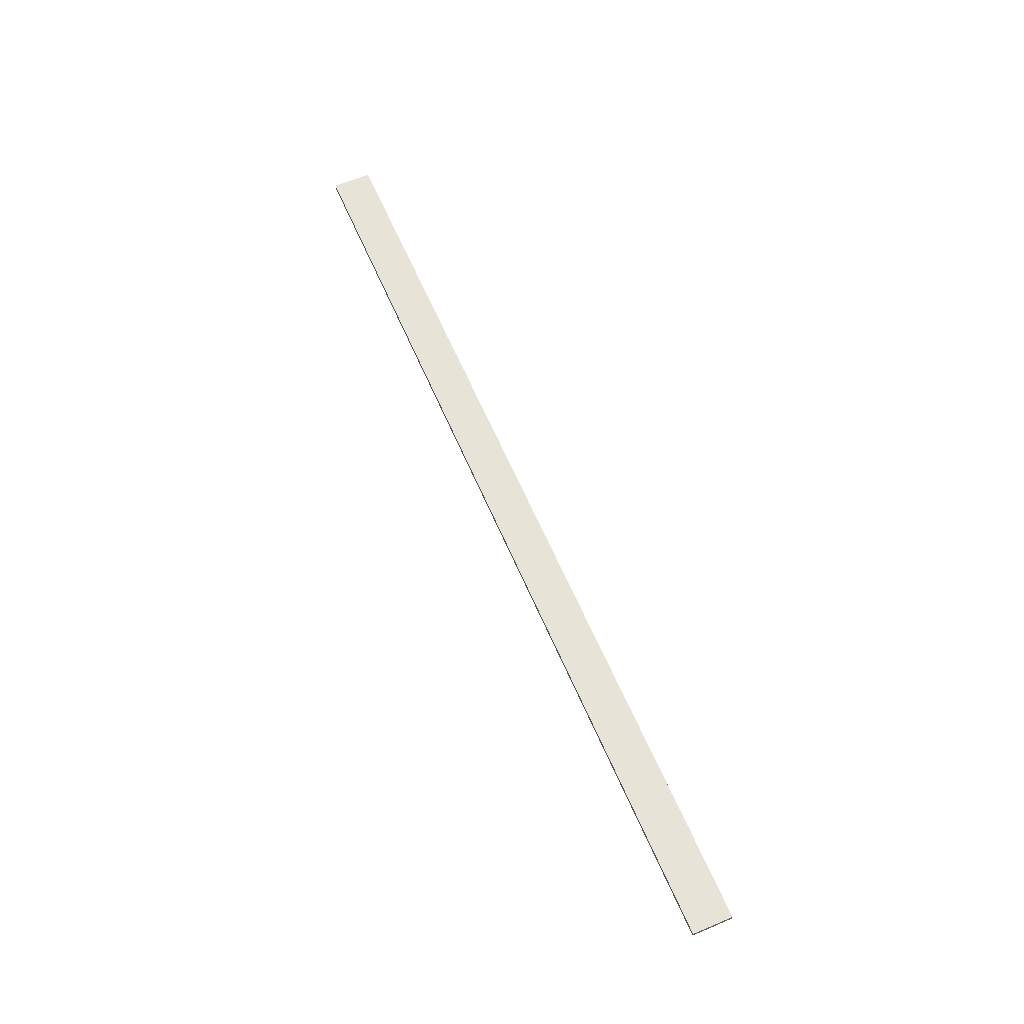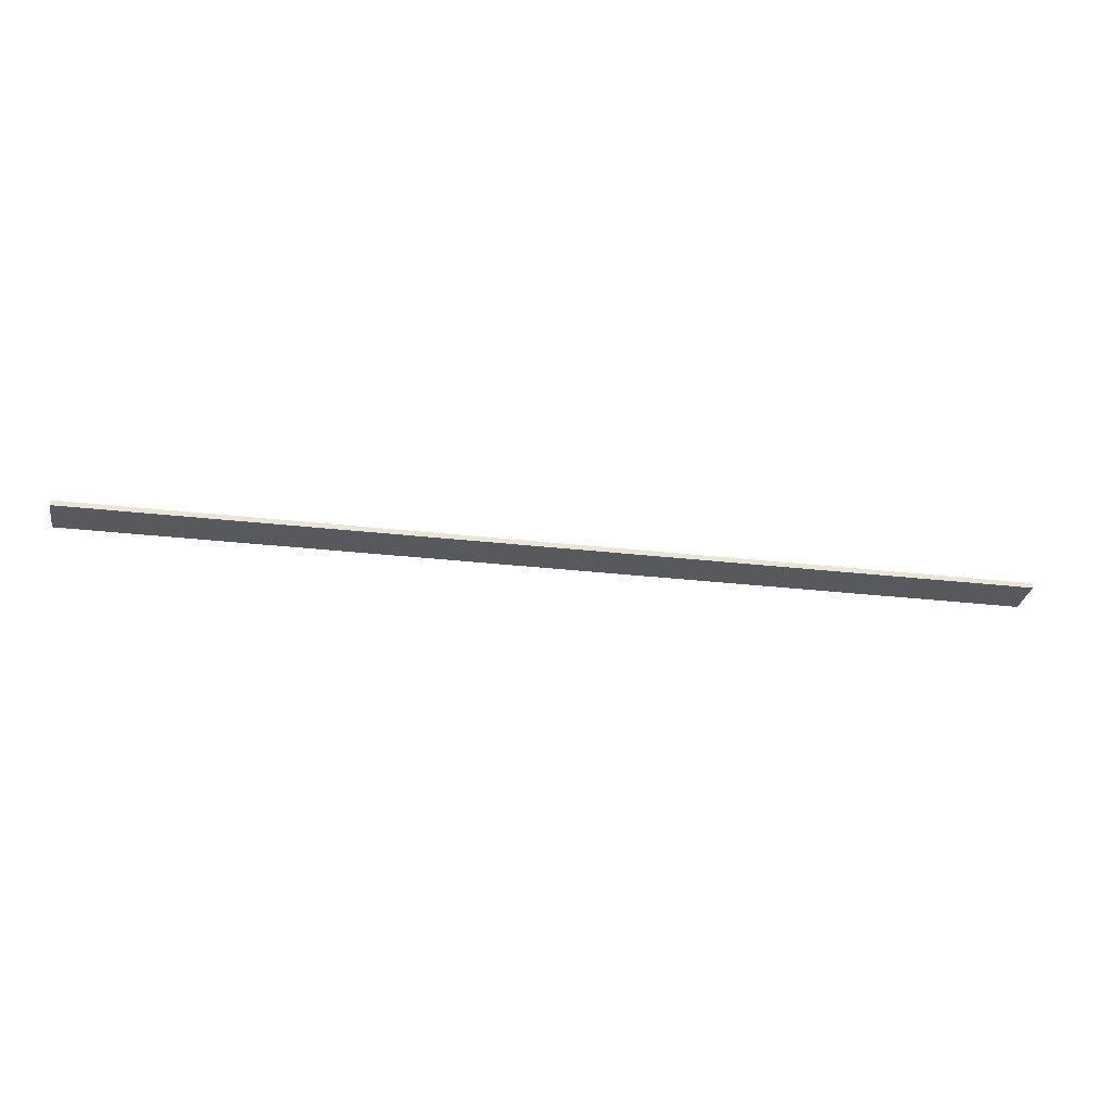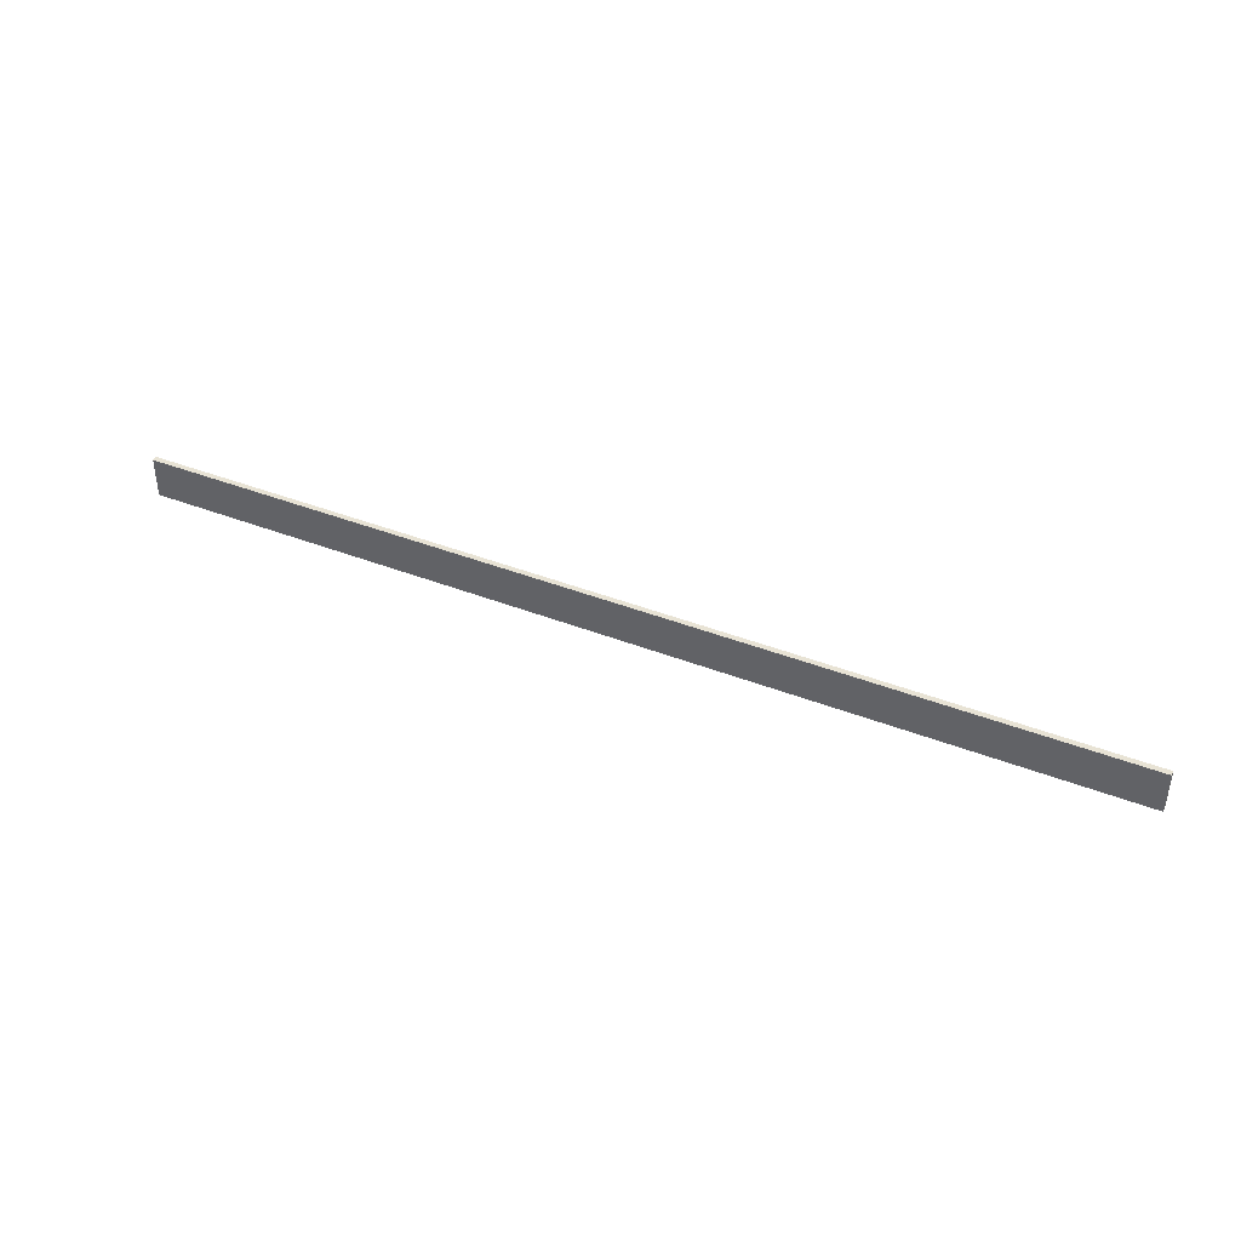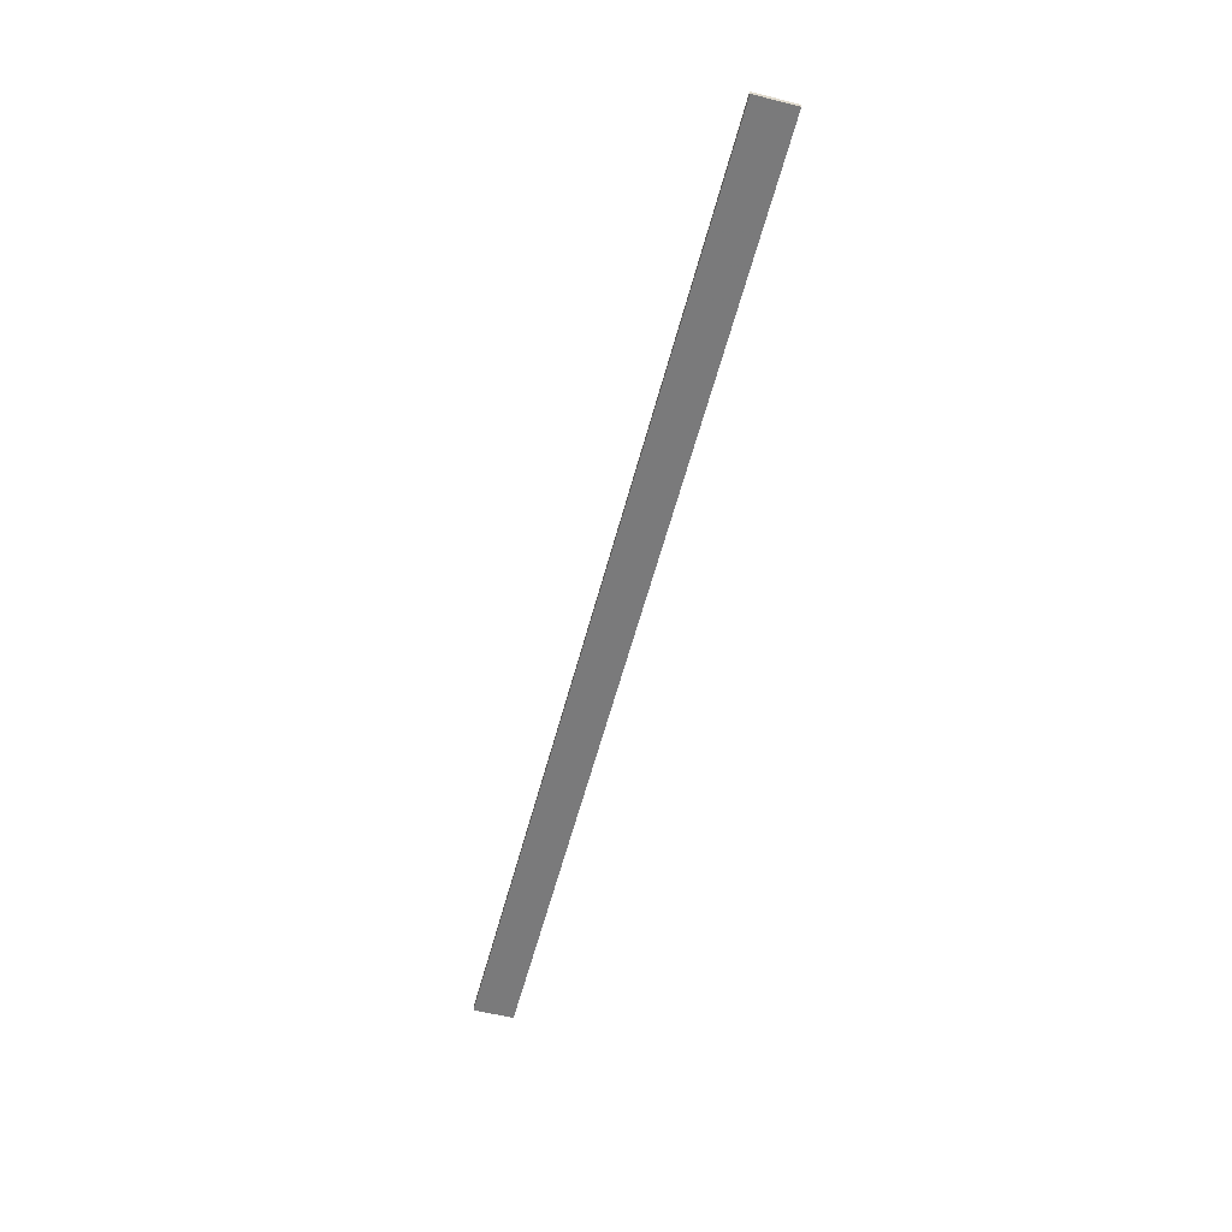
<metadata>
{"format":"obj","ext":"obj","renderer":"f3d","projection":"perspective","resolution":1024,"background":"white","views":[{"elev":61.7,"azim":-113.1,"up":"+Z"},{"elev":-29.6,"azim":-9.6,"up":"+Z"},{"elev":40.9,"azim":-154.5,"up":"+Y"},{"elev":-58.1,"azim":75.3,"up":"+Z"}]}
</metadata>
<code>
o 12205
v 2235 1869 8.895
v 2236 1869 8.895
v 2236 1869 8.895
v 2235 1869 8.9
v 2236 1869 8.9
v 2236 1869 8.9
v 2235 1869 8.895
v 2236 1869 8.895
v 2235 1869 8.895
v 2235 1869 8.9
v 2235 1869 8.895
v 2235 1869 8.9
v 2235 1869 8.9
v 2236 1869 8.9
v 2235 1869 8.9
v 2236 1869 8.9
v 2235 1869 8.895
v 2235 1869 8.9
v 2235 1869 8.895
v 2236 1869 8.9
v 2235 1869 8.9
v 2236 1869 8.895
v 2236 1869 8.9
v 2236 1869 8.9
v 2235 1869 8.895
v 2236 1869 8.895
v 2236 1869 8.9
v 2236 1869 8.895
v 2236 1869 8.895
f 1 2 3
f 1 4 5
f 6 2 7
f 8 9 7
f 10 7 11
f 12 13 14
f 14 15 16
f 17 15 18
f 19 20 21
f 22 23 20
f 24 25 26
f 27 28 29

</code>
